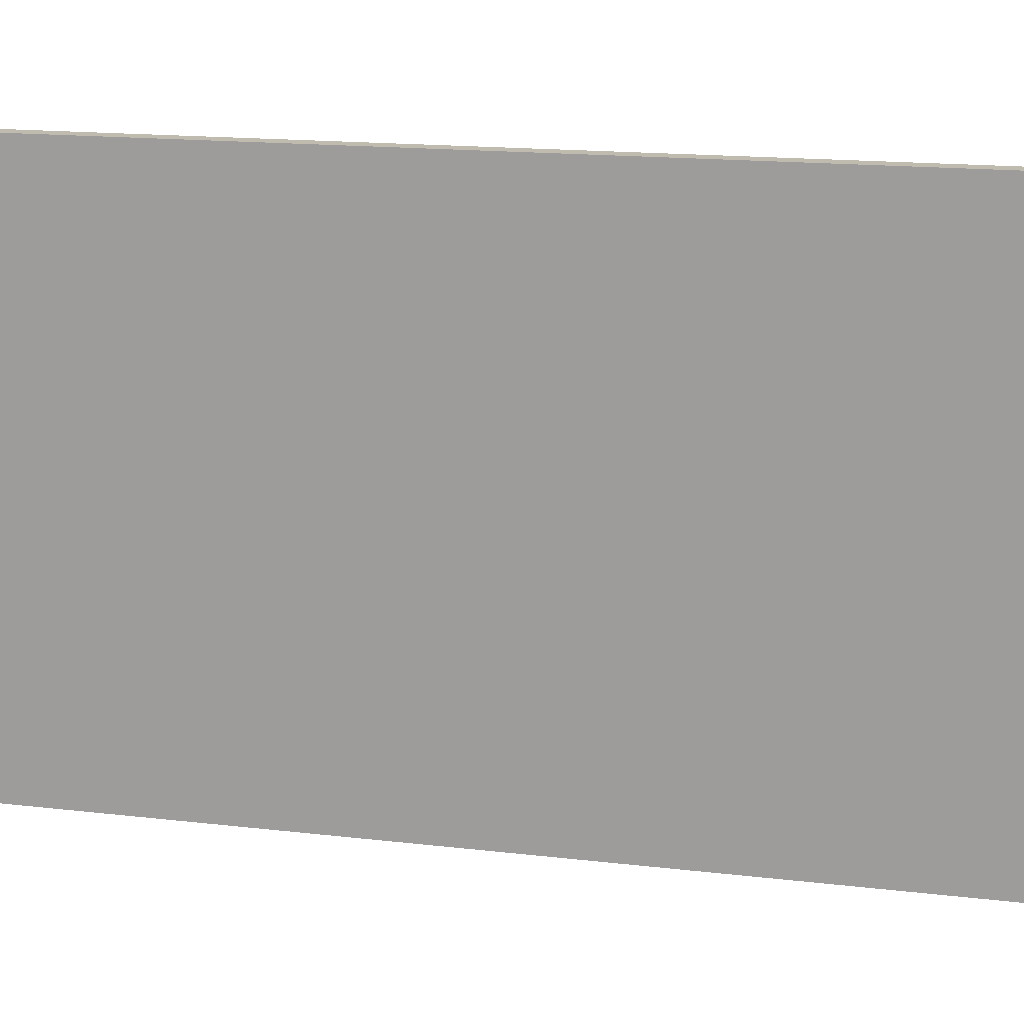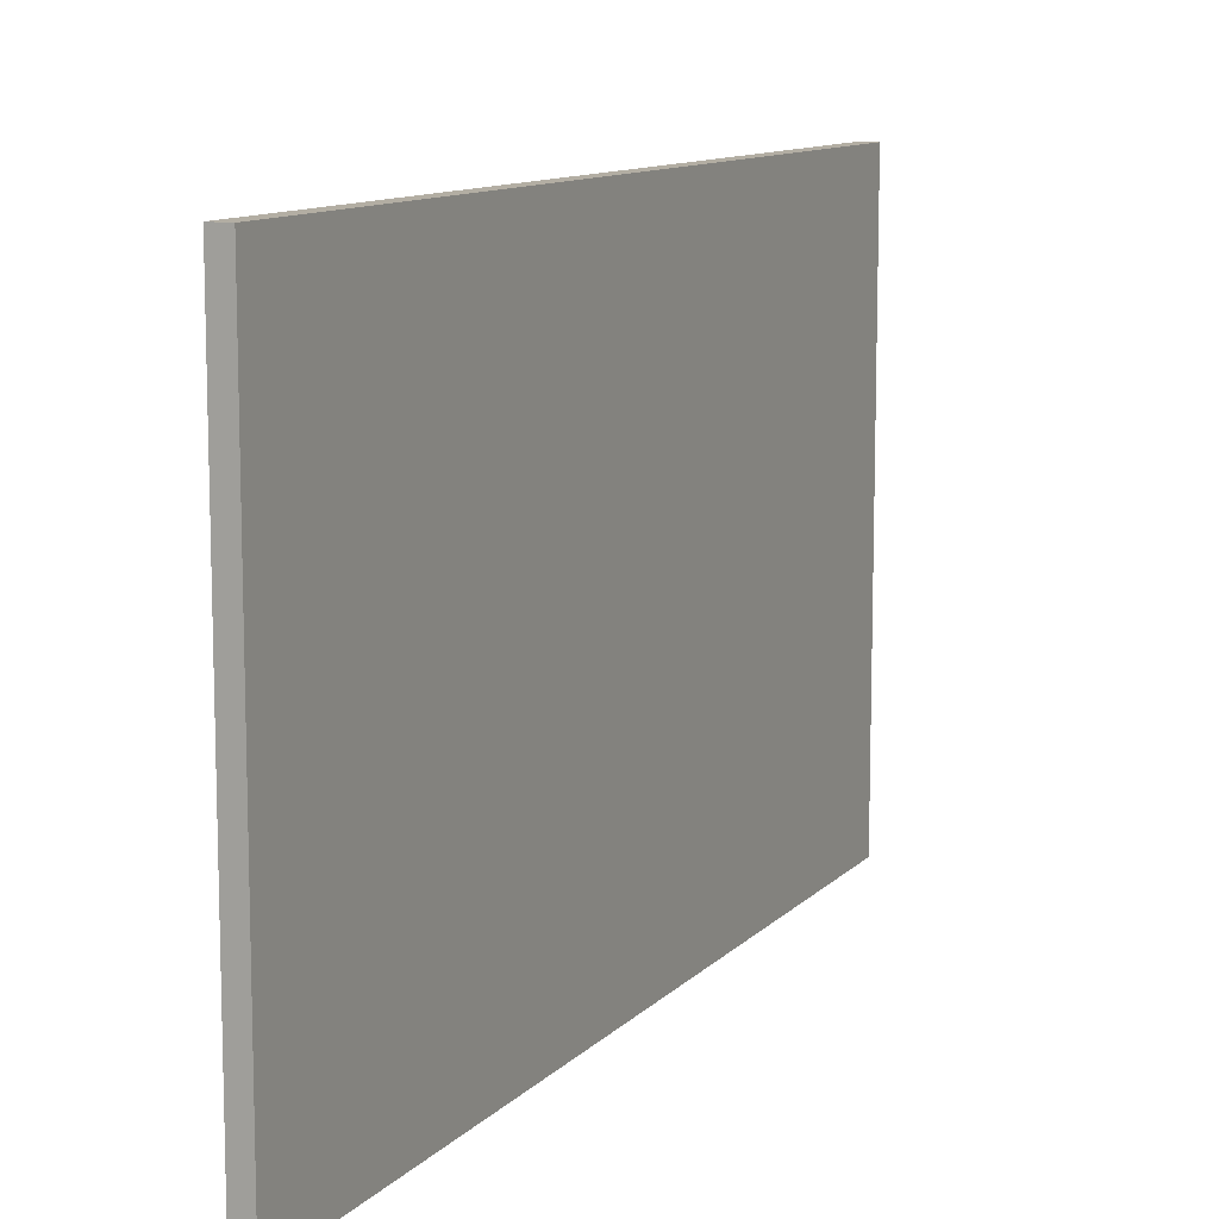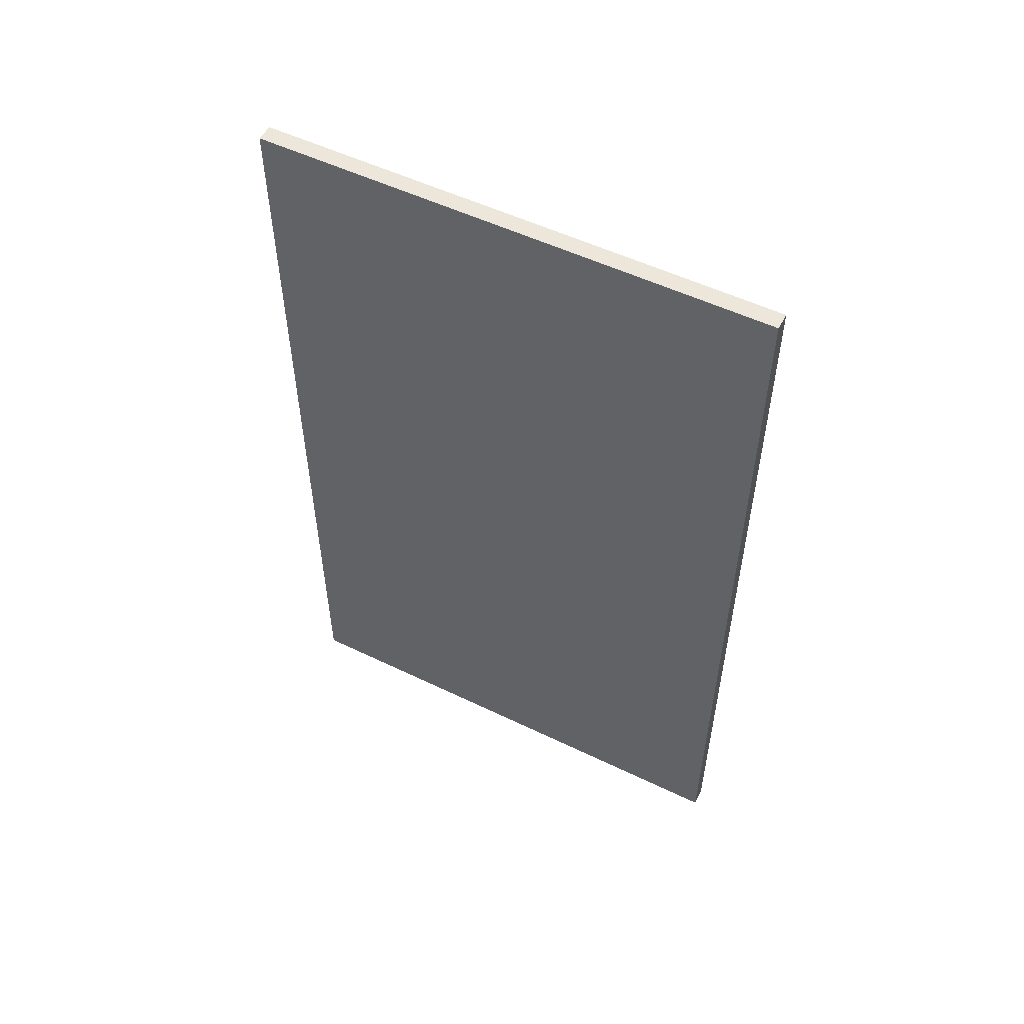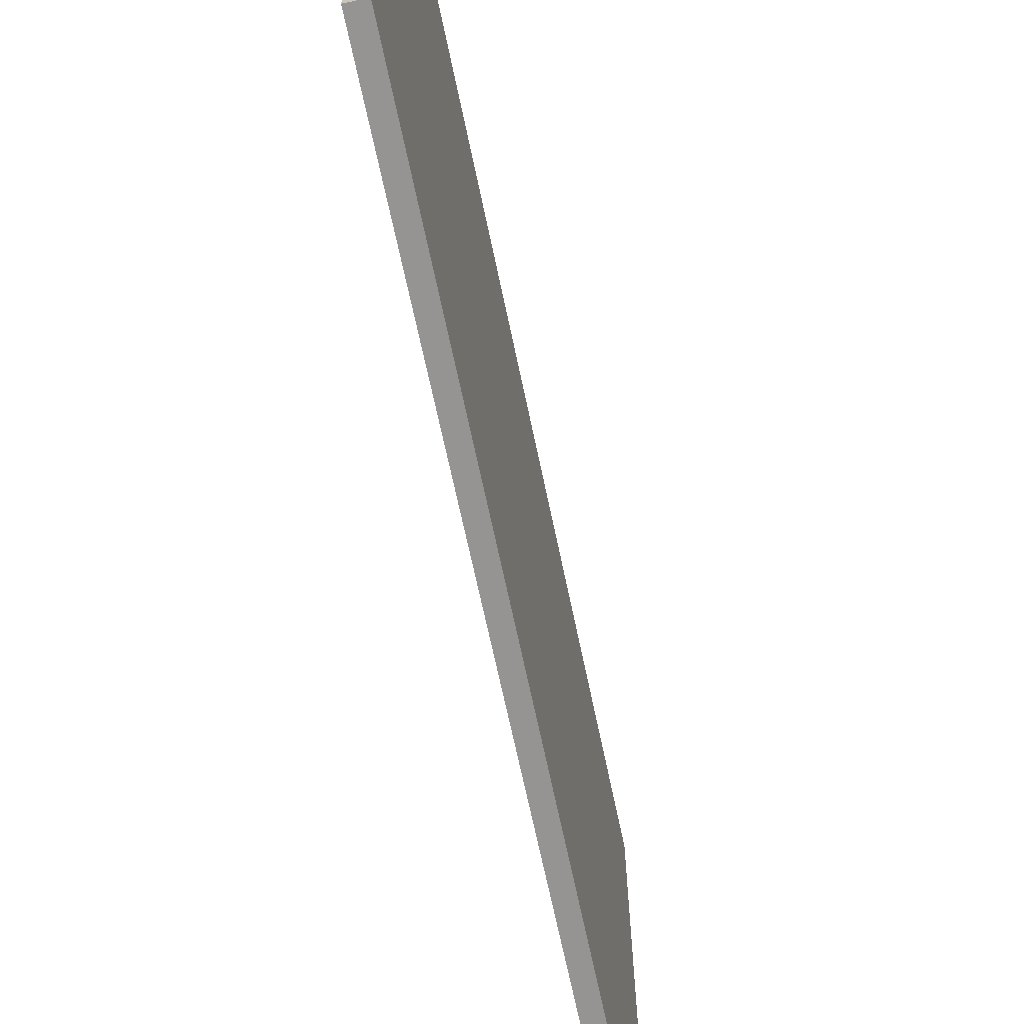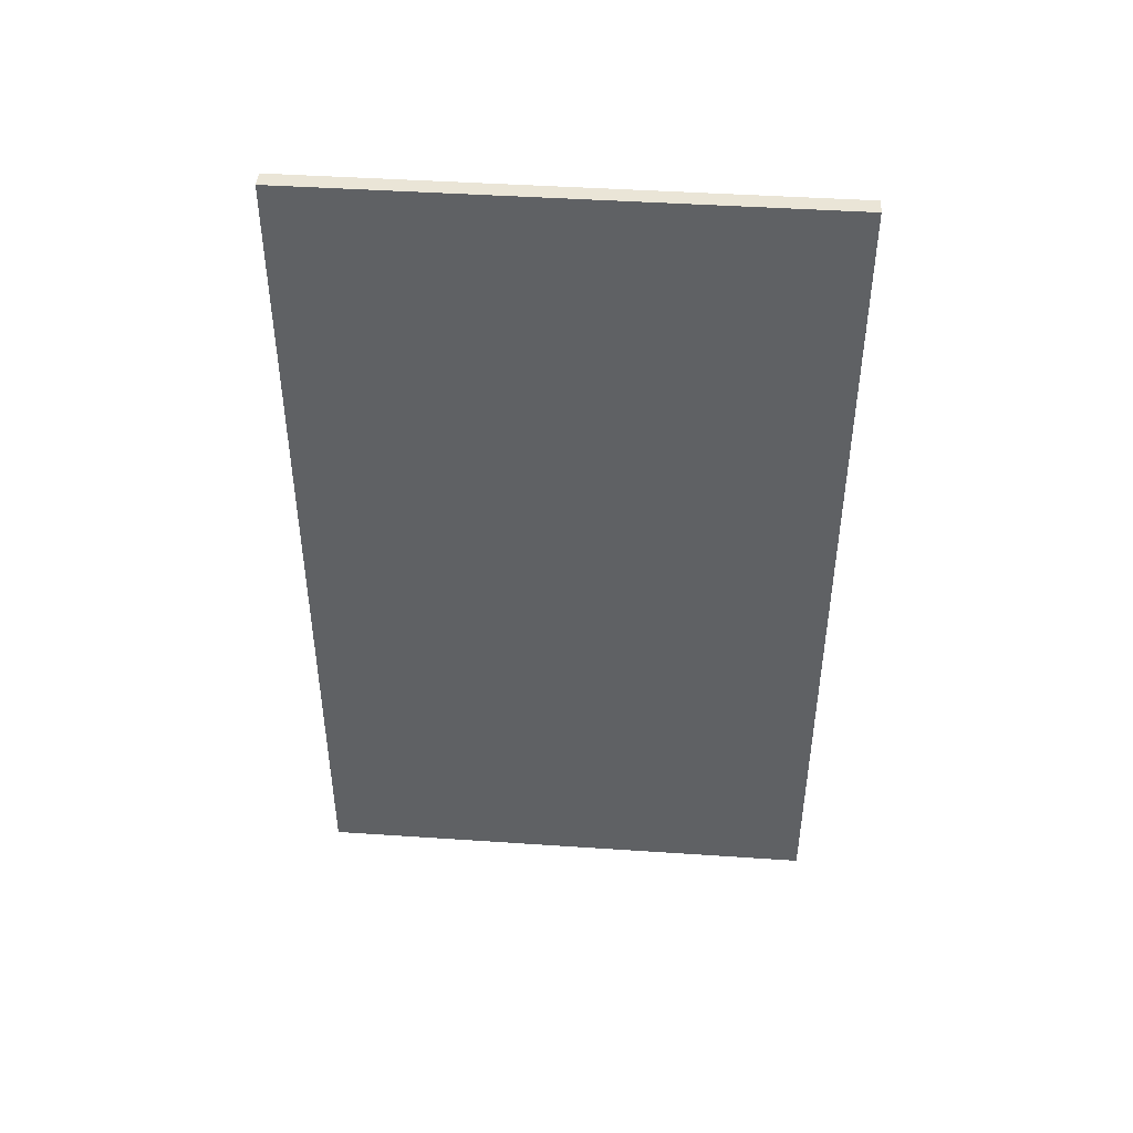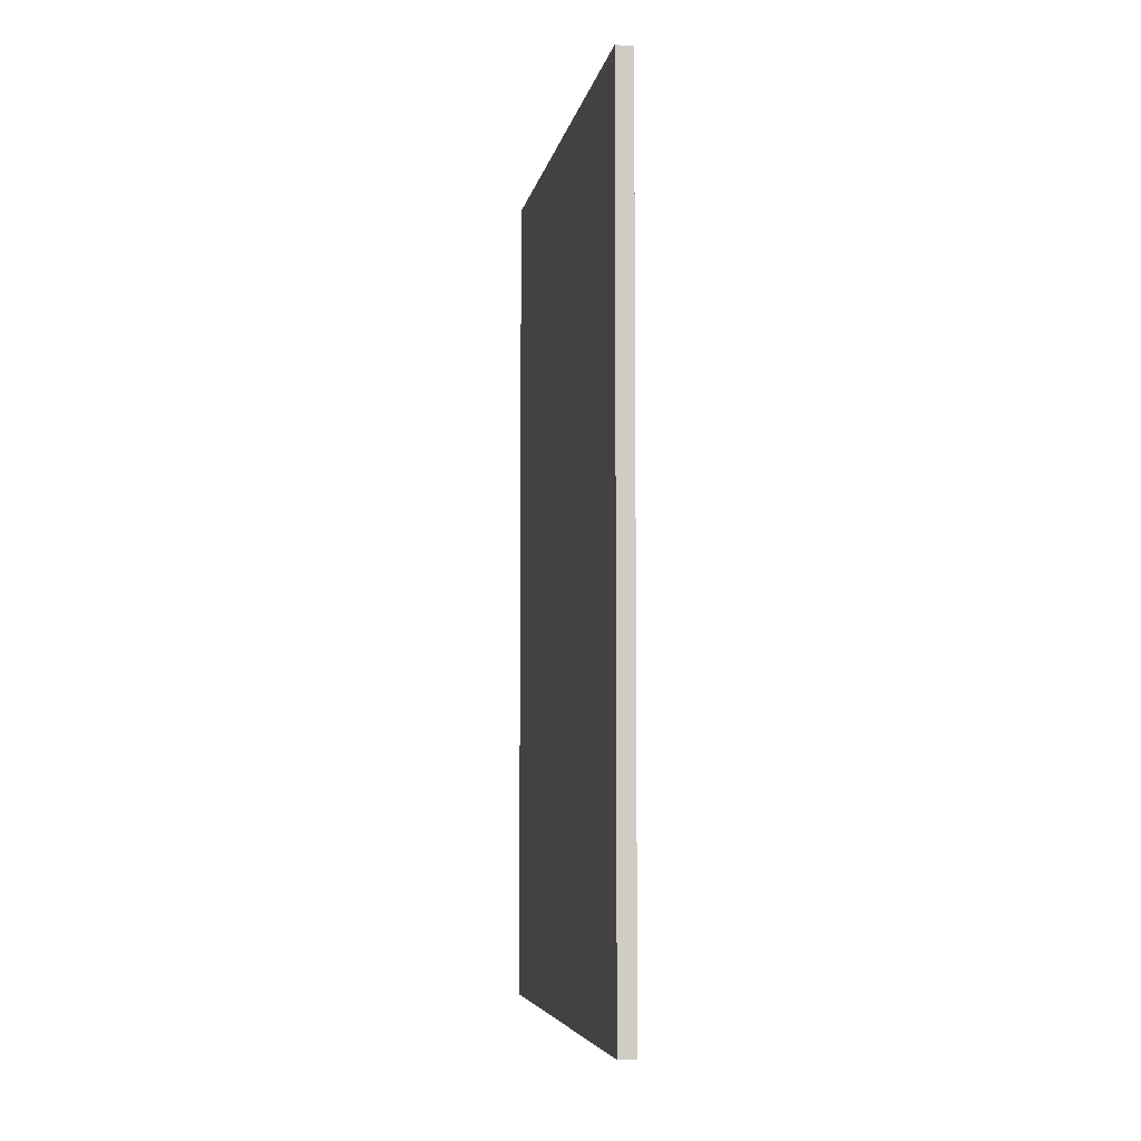
<metadata>
{"format":"obj","ext":"obj","renderer":"f3d","projection":"perspective","resolution":1024,"background":"white","views":[{"elev":16.2,"azim":-76.3,"up":"+Y"},{"elev":10.9,"azim":24.9,"up":"+Y"},{"elev":53.4,"azim":117.3,"up":"+Z"},{"elev":-67.2,"azim":11.8,"up":"+Y"},{"elev":44.2,"azim":-85.5,"up":"+Z"},{"elev":-6.0,"azim":169.6,"up":"+Z"}]}
</metadata>
<code>
o Cube_Cube.001
v -0.1 6.026 5
v 0.1 6.026 5
v -0.1 6.026 -5
v 0.1 6.026 -5
v -0.1 0.02551 5
v 0.1 0.02551 5
v -0.1 0.02551 -5
v 0.1 0.02551 -5
f 2 3 1
f 4 7 3
f 8 5 7
f 6 1 5
f 7 1 3
f 4 6 8
f 2 4 3
f 4 8 7
f 8 6 5
f 6 2 1
f 7 5 1
f 4 2 6

</code>
